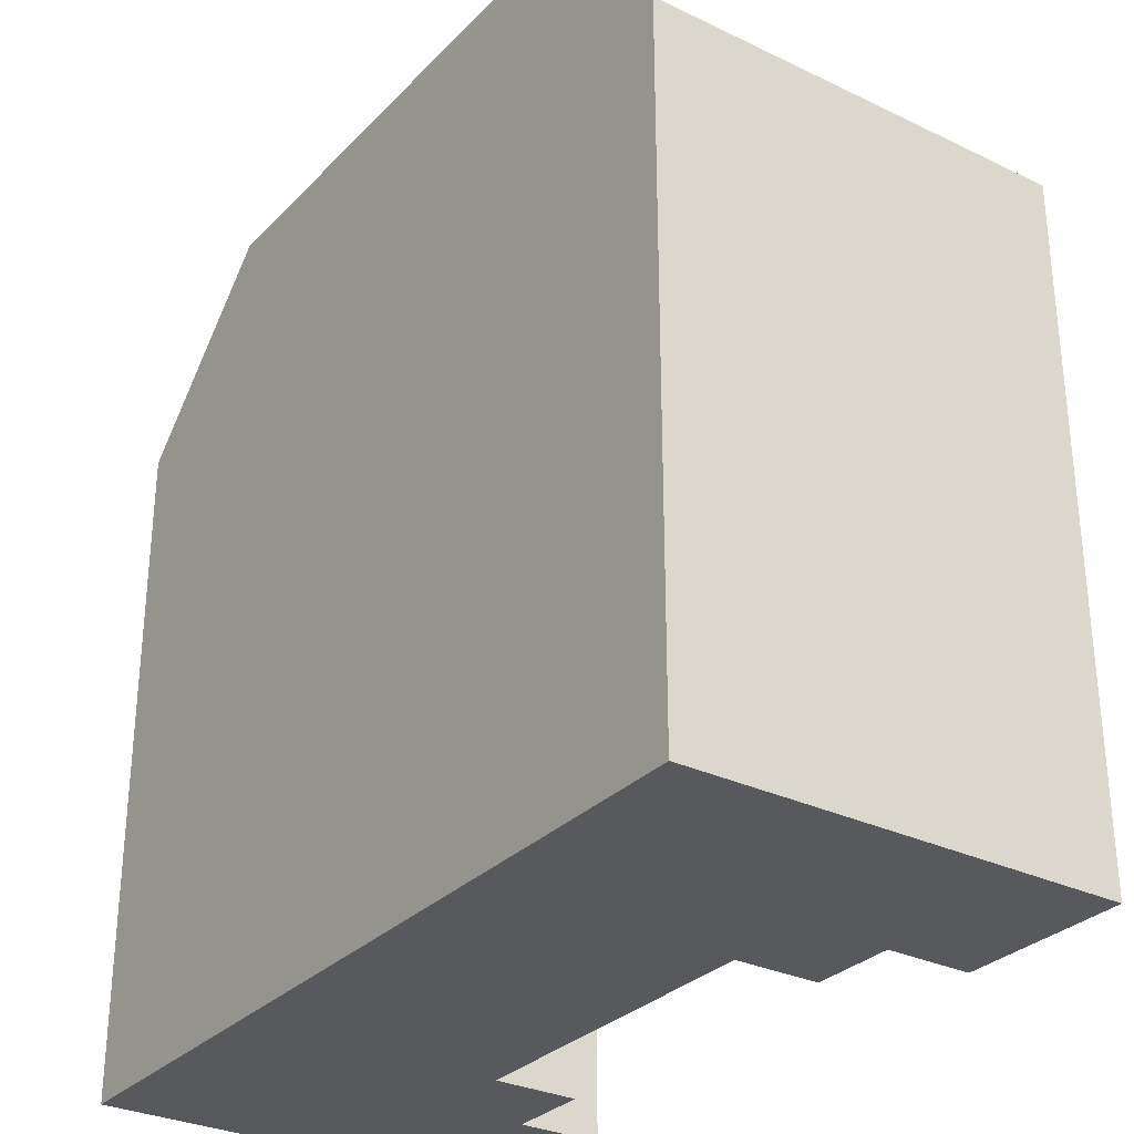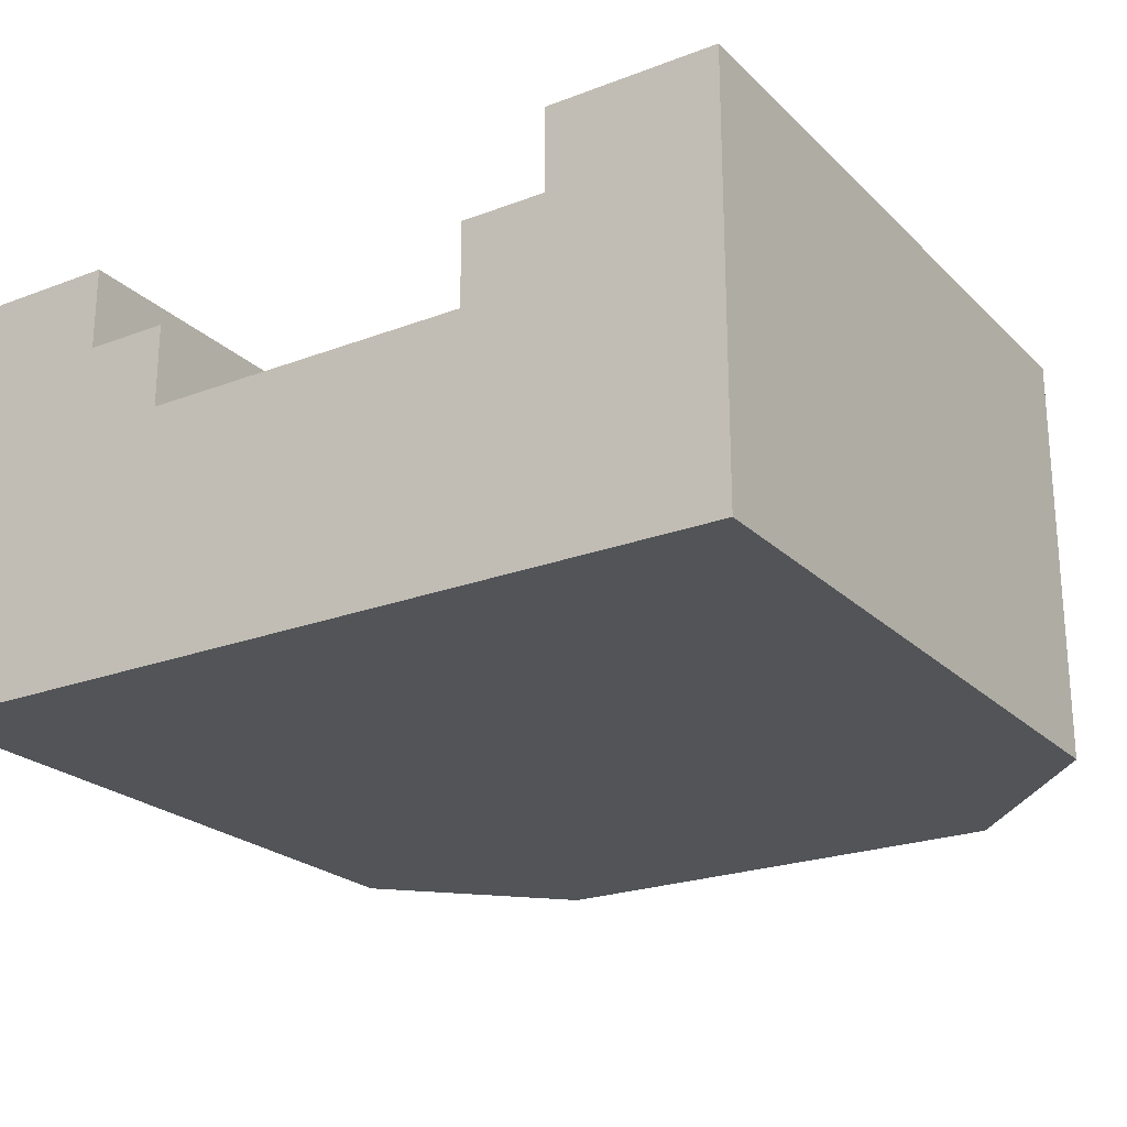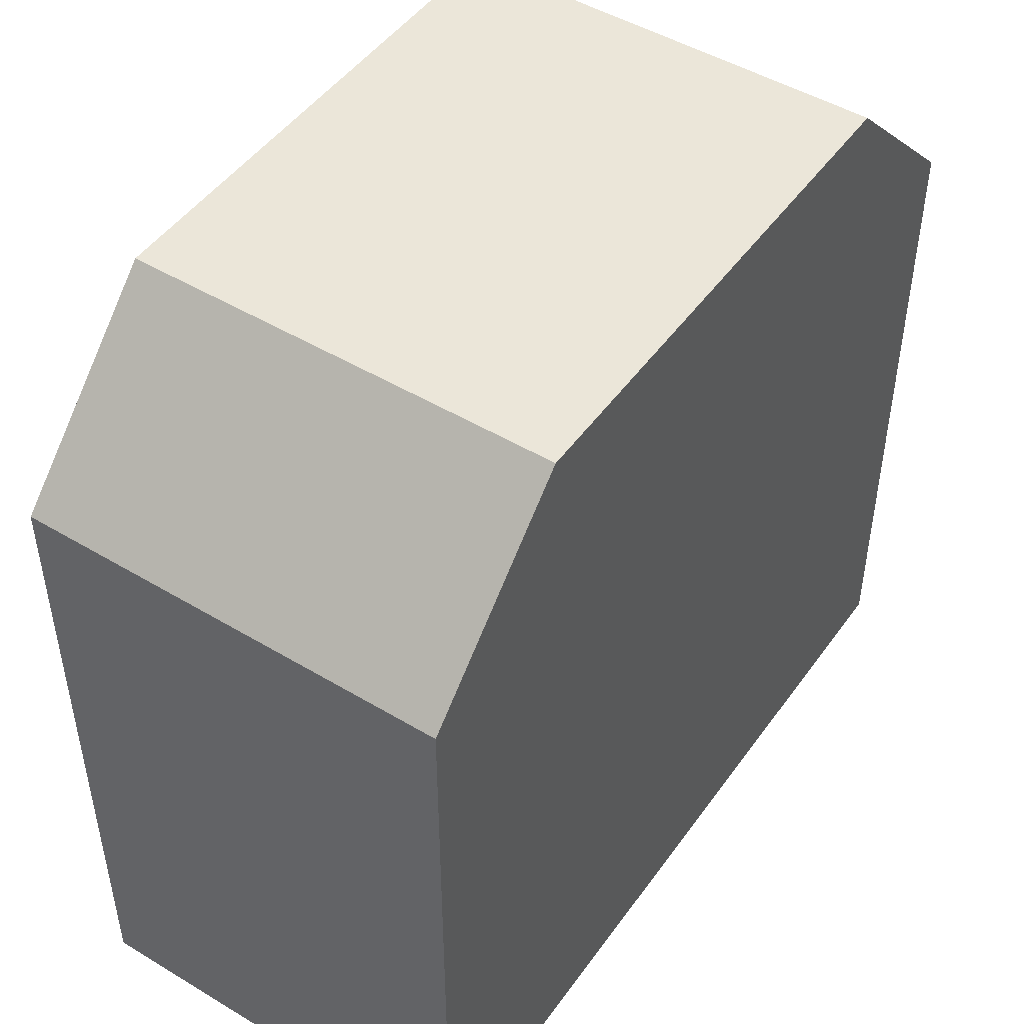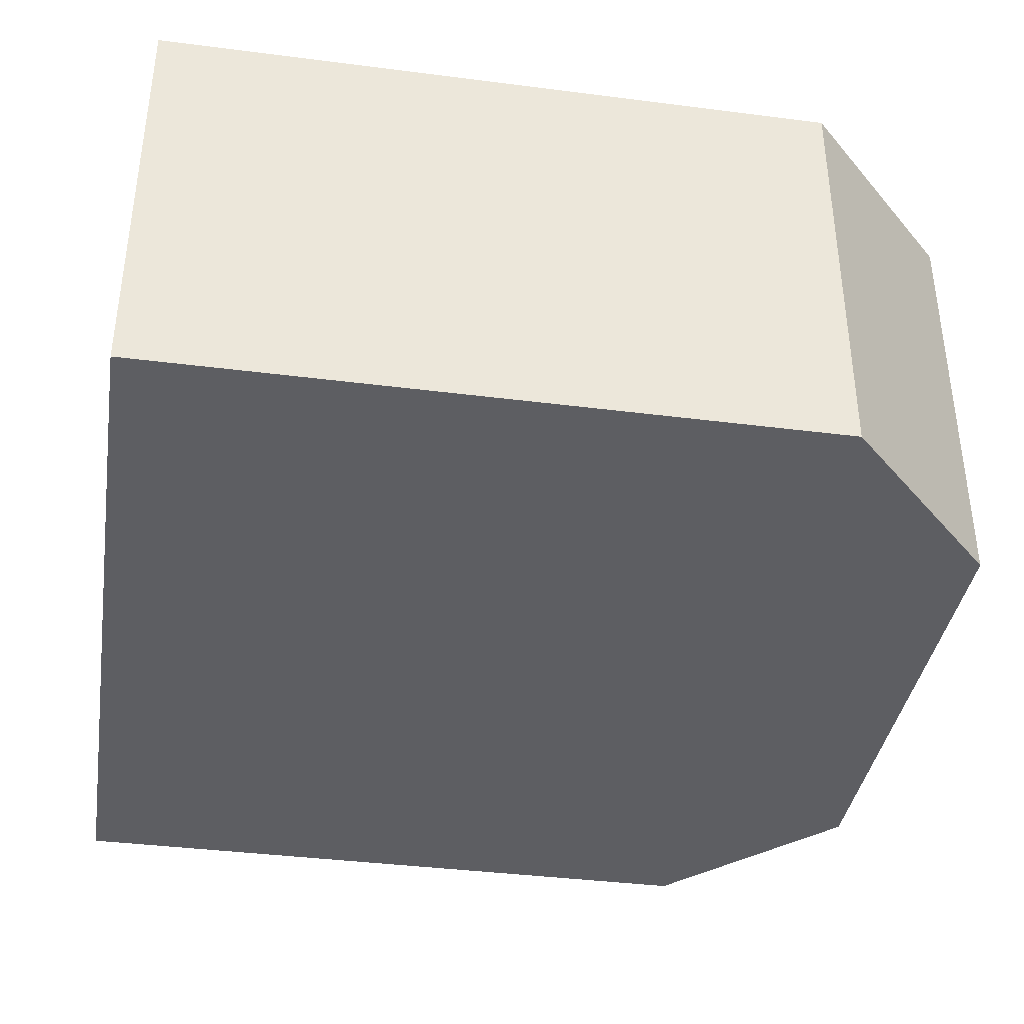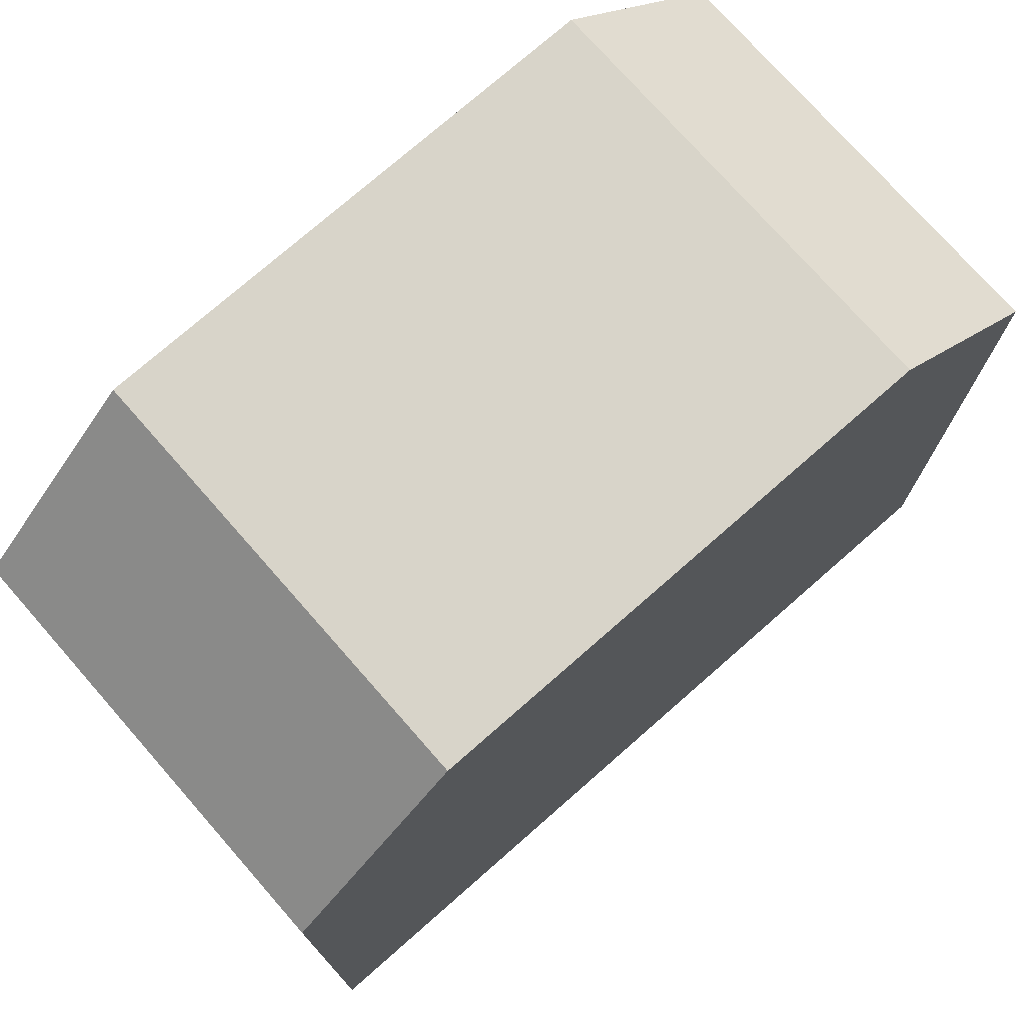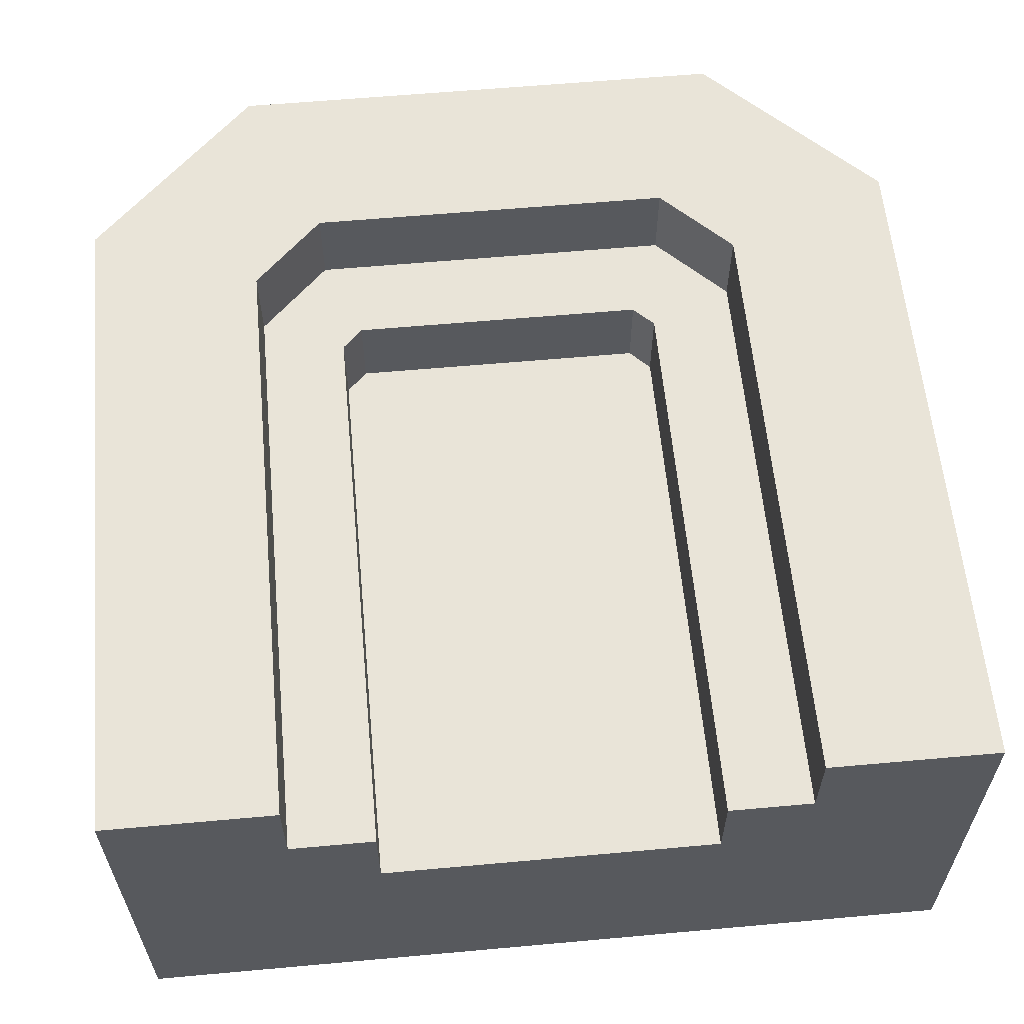
<metadata>
{"format":"obj","ext":"obj","renderer":"f3d","projection":"perspective","resolution":1024,"background":"white","views":[{"elev":-30.2,"azim":-124.9,"up":"+Y"},{"elev":-23.1,"azim":32.8,"up":"+Z"},{"elev":48.1,"azim":123.9,"up":"+Y"},{"elev":-38.4,"azim":80.8,"up":"+Z"},{"elev":75.0,"azim":138.7,"up":"+Y"},{"elev":59.9,"azim":-5.3,"up":"+Z"}]}
</metadata>
<code>
g corridor_end
v 0.5 0.1 -0.5
v 0.5 5.507e-16 -0.5
v 0.5 0.1 0
v 0.5 5.507e-16 0
v 0.3 5.507e-16 0
v 0.4 0.1 0
v 0.3 0.7172 0
v 0.4 0.2 0
v 0.4 0.4 0
v 0.4 0.7586 0
v 0.2172 0.8 0
v 0.2586 0.9 0
v -0.2172 0.8 0
v -0.2586 0.9 0
v -0.4 0.7586 0
v -0.3 0.7172 0
v -0.4 0.4 0
v -0.4 0.2 0
v -0.4 0.1 0
v -0.3 5.507e-16 0
v -0.5 5.507e-16 0
v -0.5 0.1 0
v 0.2172 0.8 -0.1
v -0.2172 0.8 -0.1
v -0.3 0.7172 -0.1
v -0.2 0.6757 -0.2
v -0.2 1.797e-21 -0.2
v -0.2 0.6757 -0.1
v -0.2 2.734e-16 -0.1
v -0.1757 0.7 -0.2
v -0.1757 0.7 -0.1
v 0.1757 0.7 -0.2
v 0.1757 0.7 -0.1
v 0.2 0 -0.2
v 0.2 0.6757 -0.2
v 0.2 2.734e-16 -0.1
v 0.2 0.6757 -0.1
v -0.2 1 -0.5
v -0.2 1 -0.1
v -0.3 1 -0.5
v -0.3 1 0
v 0.2 1 -0.1
v 0.3 1 0
v 0.2 1 -0.5
v 0.3 1 -0.5
v -0.5 5.507e-16 -0.5
v -0.5 0.1 -0.5
v 0.3 2.734e-16 -0.1
v -0.3 2.734e-16 -0.1
v -0.5 0.8 -0.5
v -0.5 0.8 0
v 0.5 0.8 -0.5
v 0.5 0.8 0
v 0.3 0.7172 -0.1
v 0.5 0.4 -0.5
v 0.5 0.4 0
v -0.5 0.2 0
v -0.5 0.4 -0.5
v 0.5 0.2 0
v -0.5 0.4 0
v -0.5 0.2 -0.5
v 0.5 0.2 -0.5
f 3 2 1
f 2 3 4
f 3 5 4
f 5 3 6
f 6 7 5
f 7 6 8
f 7 8 9
f 7 9 10
f 7 10 11
f 11 10 12
f 11 12 13
f 14 13 12
f 15 13 14
f 15 16 13
f 17 16 15
f 18 16 17
f 19 16 18
f 19 20 16
f 20 19 21
f 21 19 22
f 11 24 23
f 24 11 13
f 13 25 24
f 25 13 16
f 28 27 26
f 27 28 29
f 30 28 26
f 28 30 31
f 33 30 32
f 30 33 31
f 36 35 34
f 35 36 37
f 37 32 35
f 32 37 33
f 40 39 38
f 41 39 40
f 41 42 39
f 43 42 41
f 43 44 42
f 44 43 45
f 21 47 46
f 47 21 22
f 5 48 4
f 34 4 48
f 36 34 48
f 34 2 4
f 2 34 46
f 46 34 27
f 46 27 29
f 46 29 49
f 46 49 20
f 46 20 21
f 51 40 50
f 40 51 41
f 43 52 45
f 52 43 53
f 5 54 48
f 54 5 7
f 7 23 54
f 23 7 11
f 47 2 46
f 2 47 1
f 16 49 25
f 49 16 20
f 53 55 52
f 55 53 56
f 19 57 22
f 57 19 18
f 54 36 48
f 36 54 37
f 37 54 33
f 33 54 31
f 25 31 54
f 25 28 31
f 25 29 28
f 29 25 49
f 25 54 23
f 25 23 24
f 50 55 58
f 55 50 52
f 52 50 40
f 52 40 45
f 45 40 38
f 45 38 44
f 3 8 6
f 8 3 59
f 38 42 44
f 42 38 39
f 53 9 56
f 9 53 10
f 10 53 12
f 12 53 43
f 12 43 14
f 41 14 43
f 51 14 41
f 51 15 14
f 60 15 51
f 15 60 17
f 22 61 47
f 61 22 57
f 60 50 58
f 50 60 51
f 61 1 47
f 1 61 62
f 59 1 62
f 1 59 3
f 57 58 61
f 58 57 60
f 58 62 61
f 62 58 55
f 18 60 57
f 60 18 17
f 56 8 59
f 8 56 9
f 56 62 55
f 62 56 59
f 35 27 34
f 27 35 26
f 26 35 32
f 26 32 30

</code>
